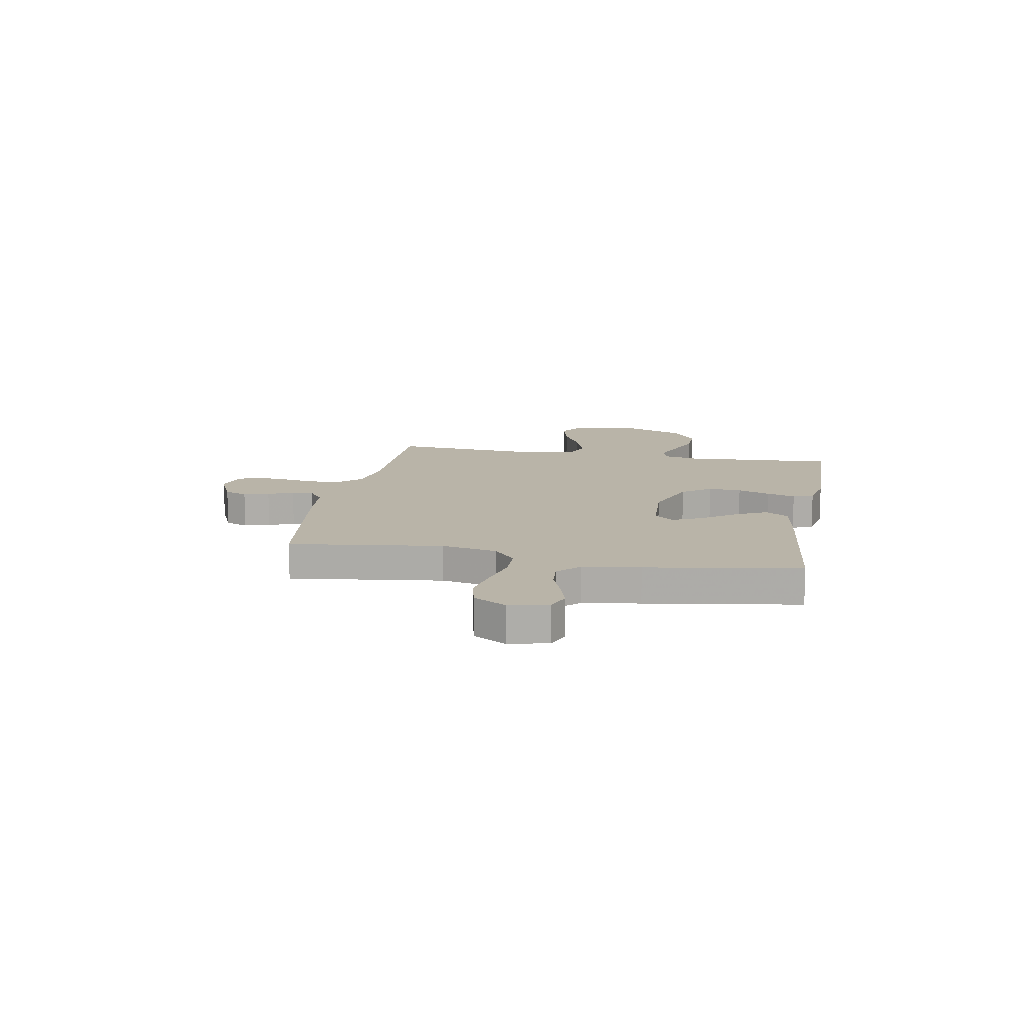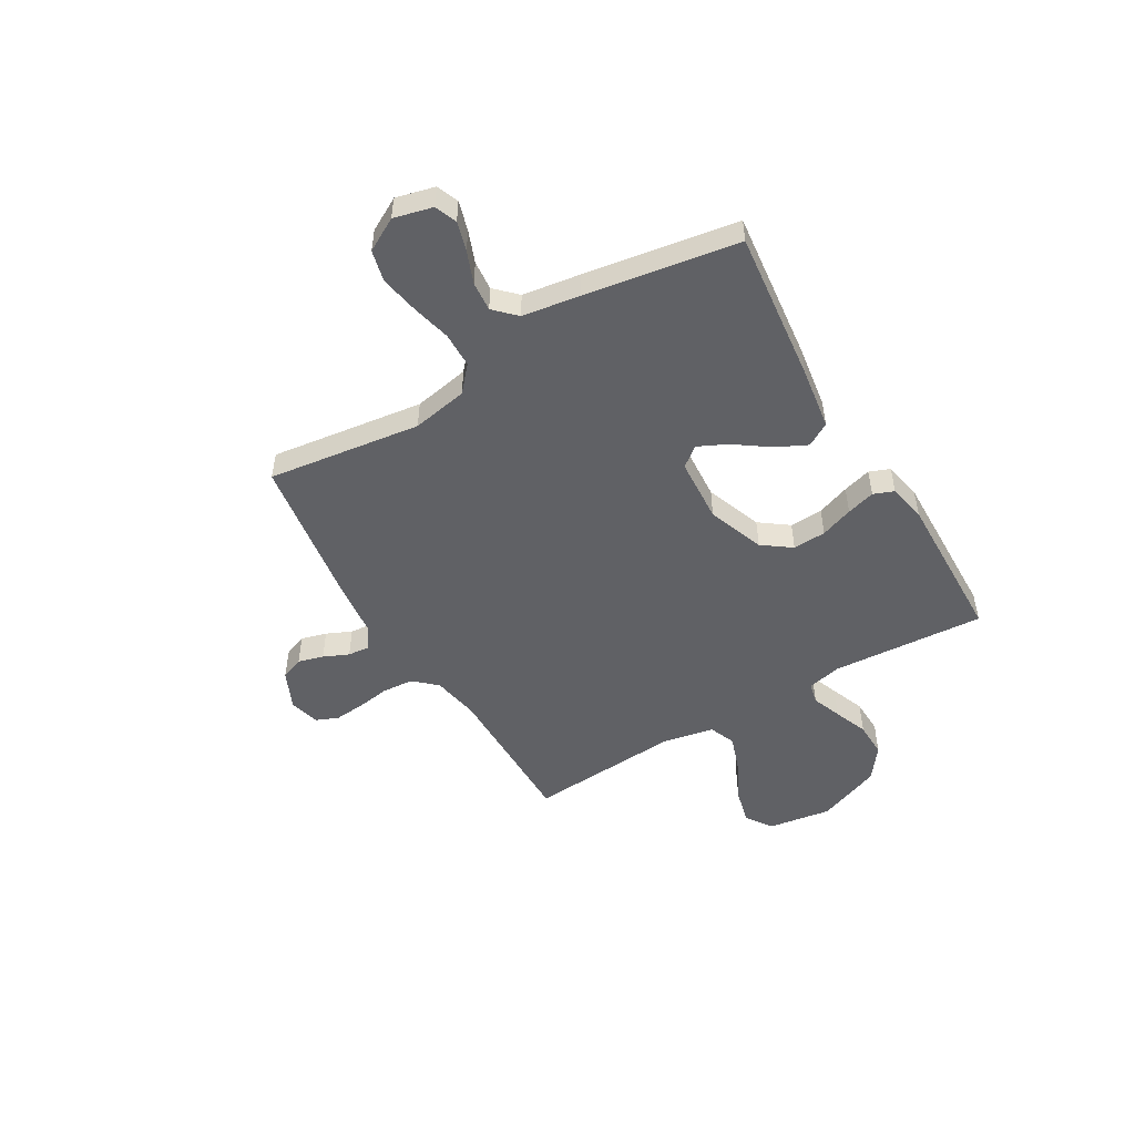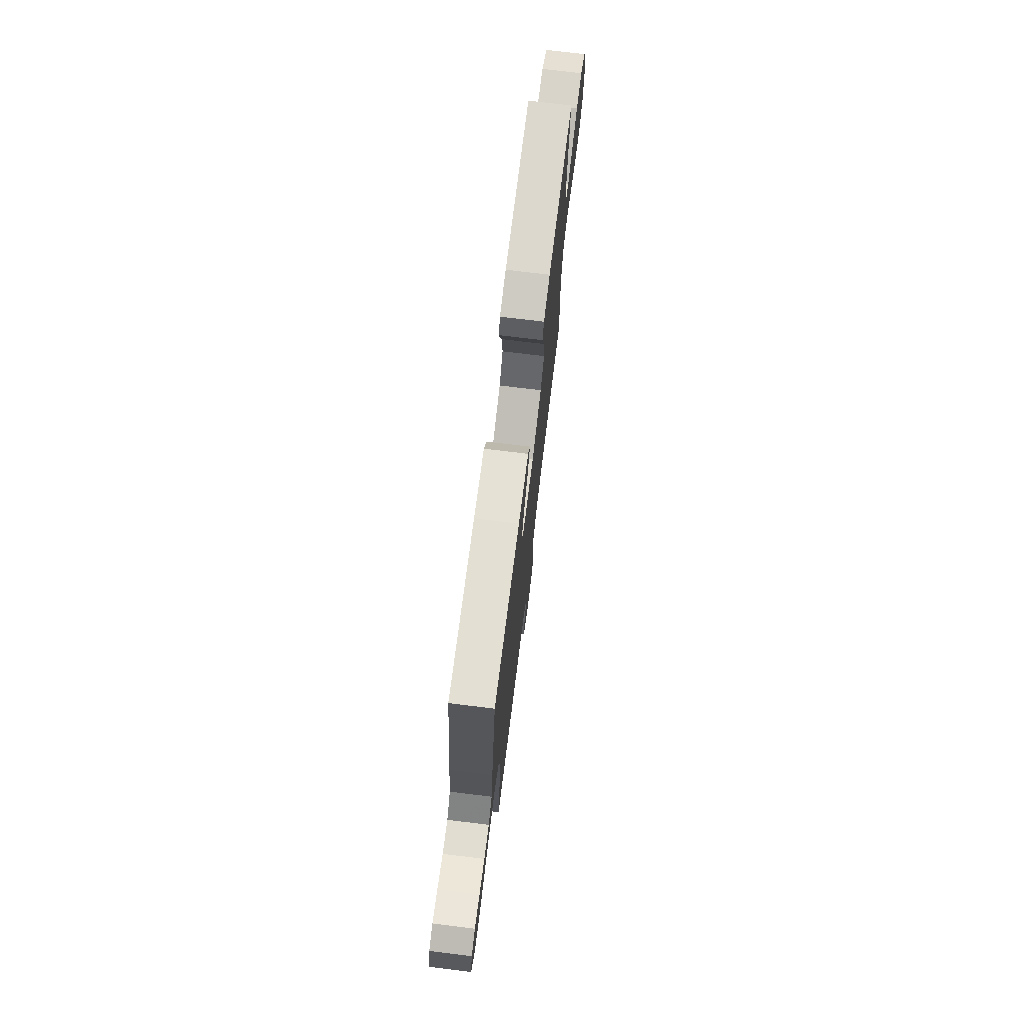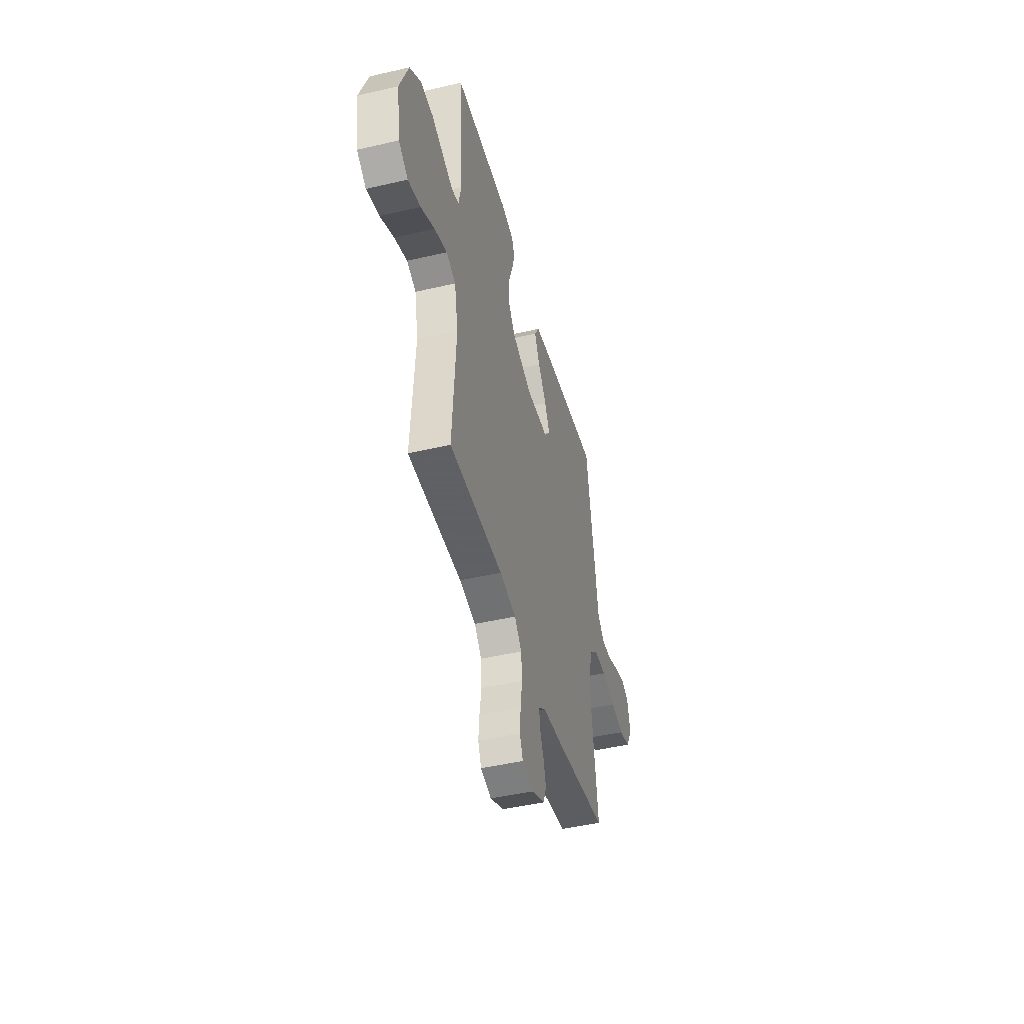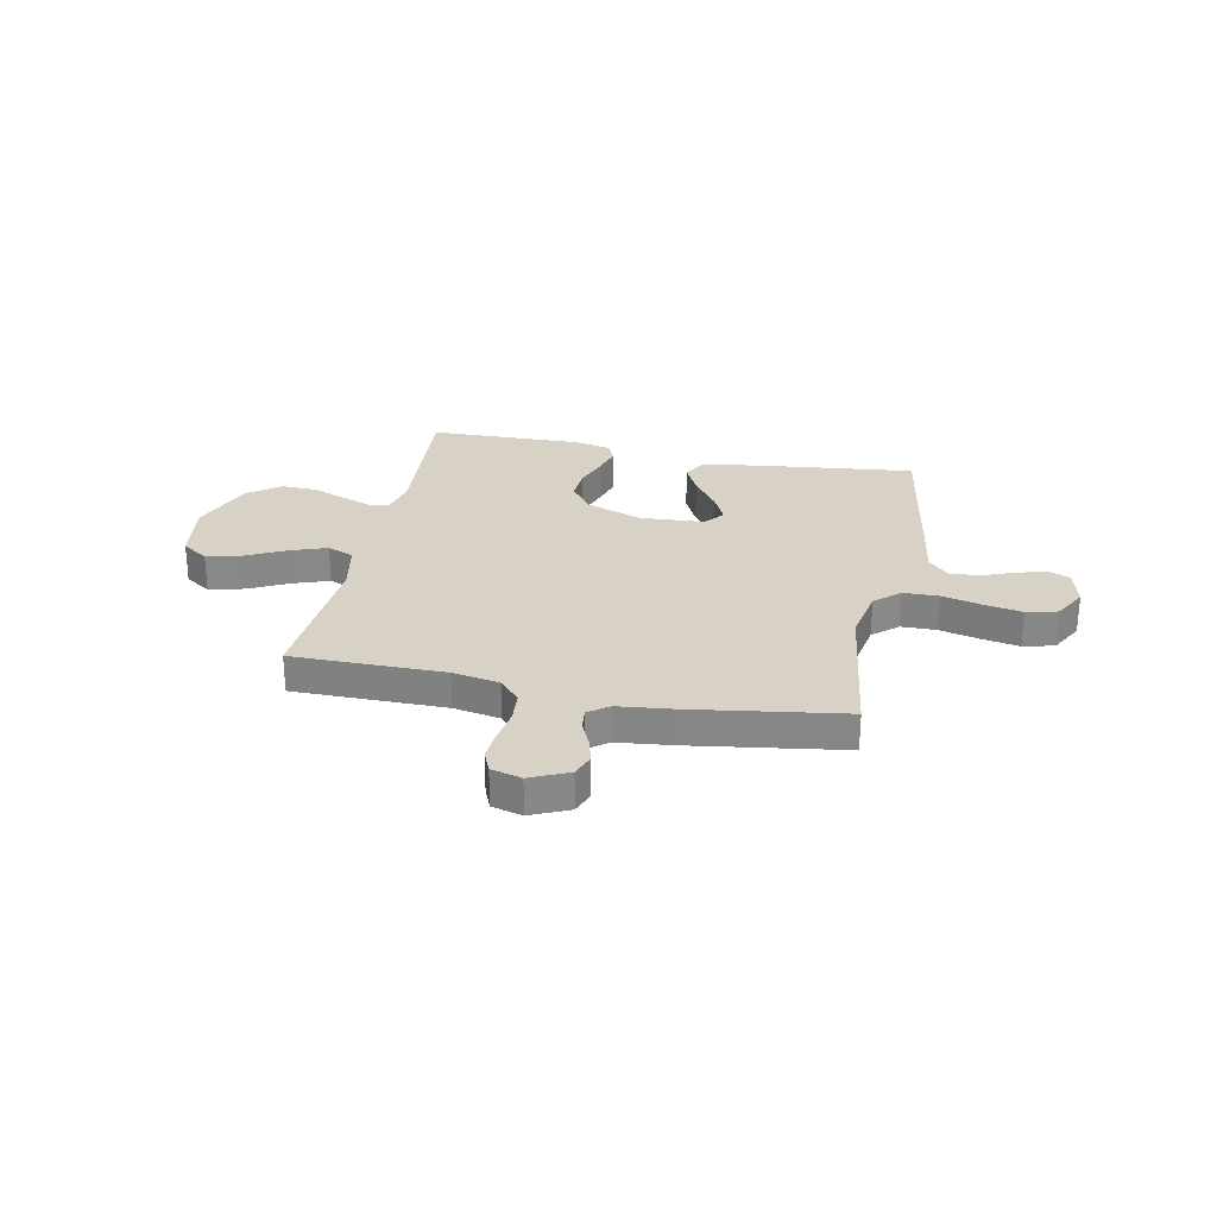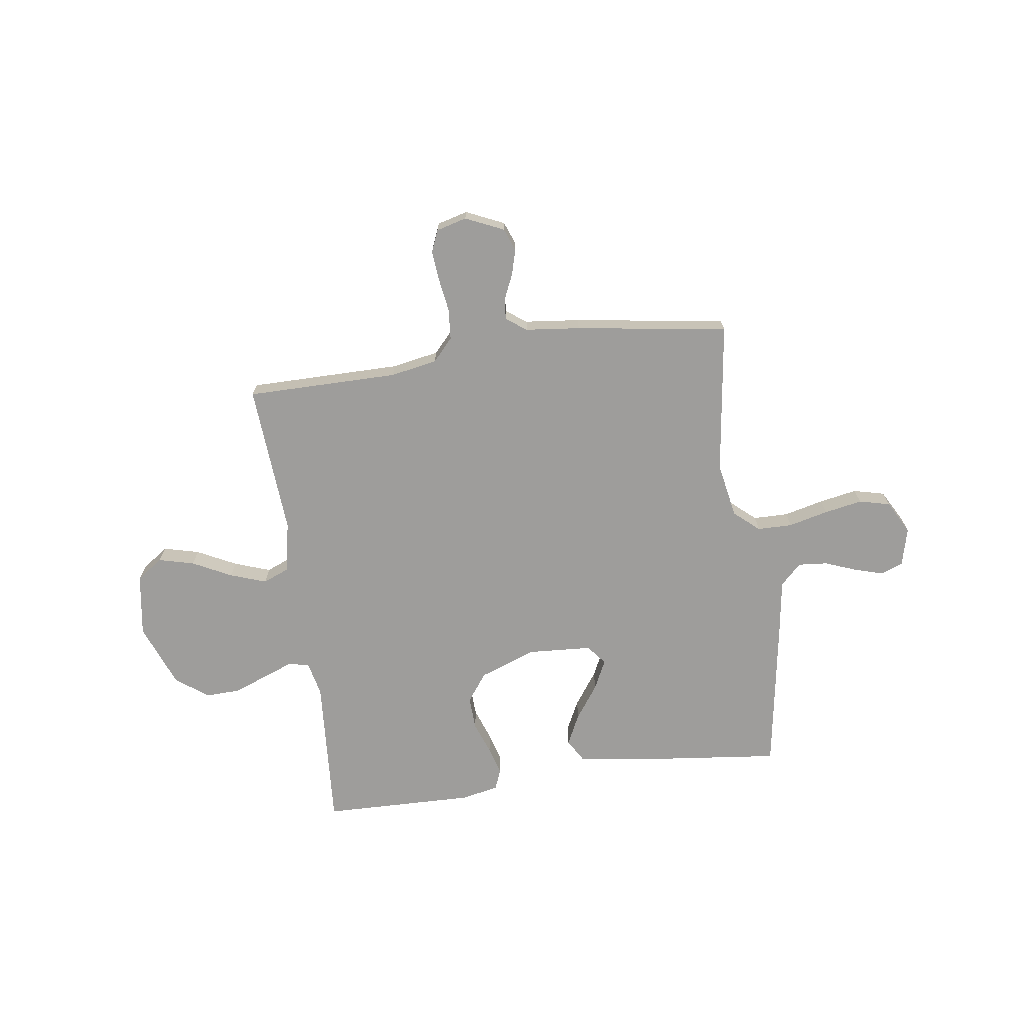
<metadata>
{"format":"obj","ext":"obj","renderer":"f3d","projection":"perspective","resolution":1024,"background":"white","views":[{"elev":13.2,"azim":-79.3,"up":"+Y"},{"elev":-50.4,"azim":-59.4,"up":"+Y"},{"elev":73.6,"azim":-83.0,"up":"+Z"},{"elev":-45.3,"azim":105.0,"up":"+Z"},{"elev":27.6,"azim":-168.5,"up":"+Y"},{"elev":-70.4,"azim":-171.9,"up":"+Y"}]}
</metadata>
<code>
v -0.5 0.07 -0.5
v -0.459 0.07 -0.2
v -0.479 0.07 -0.091
v -0.528 0.07 -0.048
v -0.597 0.07 -0.047
v -0.675 0.07 -0.066
v -0.75 0.07 -0.08
v -0.811 0.07 -0.065
v -0.847 0.07 0
v -0.828 0.07 0.076
v -0.785 0.07 0.093
v -0.727 0.07 0.076
v -0.665 0.07 0.052
v -0.607 0.07 0.047
v -0.566 0.07 0.088
v -0.549 0.07 0.2
v -0.5 0.07 0.5
v -0.2 0.07 0.466
v -0.08 0.07 0.448
v -0.053 0.07 0.402
v -0.083 0.07 0.341
v -0.13 0.07 0.275
v -0.158 0.07 0.217
v -0.127 0.07 0.178
v 0 0.07 0.17
v 0.111 0.07 0.211
v 0.152 0.07 0.267
v 0.149 0.07 0.332
v 0.126 0.07 0.396
v 0.11 0.07 0.452
v 0.126 0.07 0.492
v 0.2 0.07 0.507
v 0.5 0.07 0.5
v 0.479 0.07 0.2
v 0.494 0.07 0.132
v 0.535 0.07 0.123
v 0.593 0.07 0.145
v 0.66 0.07 0.171
v 0.729 0.07 0.173
v 0.792 0.07 0.126
v 0.841 0.07 0
v 0.822 0.07 -0.124
v 0.77 0.07 -0.16
v 0.7 0.07 -0.142
v 0.623 0.07 -0.103
v 0.552 0.07 -0.078
v 0.5 0.07 -0.099
v 0.48 0.07 -0.2
v 0.5 0.07 -0.5
v 0.2 0.07 -0.5
v 0.108 0.07 -0.517
v 0.068 0.07 -0.561
v 0.063 0.07 -0.622
v 0.073 0.07 -0.688
v 0.078 0.07 -0.747
v 0.06 0.07 -0.79
v 0 0.07 -0.806
v -0.075 0.07 -0.772
v -0.092 0.07 -0.727
v -0.078 0.07 -0.677
v -0.056 0.07 -0.628
v -0.052 0.07 -0.586
v -0.092 0.07 -0.557
v -0.2 0.07 -0.545
v -0.5 0 -0.5
v -0.459 0 -0.2
v -0.479 0 -0.091
v -0.528 0 -0.048
v -0.597 0 -0.047
v -0.675 0 -0.066
v -0.75 0 -0.08
v -0.811 0 -0.065
v -0.847 0 0
v -0.828 0 0.076
v -0.785 0 0.093
v -0.727 0 0.076
v -0.665 0 0.052
v -0.607 0 0.047
v -0.566 0 0.088
v -0.549 0 0.2
v -0.5 0 0.5
v -0.2 0 0.466
v -0.08 0 0.448
v -0.053 0 0.402
v -0.083 0 0.341
v -0.13 0 0.275
v -0.158 0 0.217
v -0.127 0 0.178
v 0 0 0.17
v 0.111 0 0.211
v 0.152 0 0.267
v 0.149 0 0.332
v 0.126 0 0.396
v 0.11 0 0.452
v 0.126 0 0.492
v 0.2 0 0.507
v 0.5 0 0.5
v 0.479 0 0.2
v 0.494 0 0.132
v 0.535 0 0.123
v 0.593 0 0.145
v 0.66 0 0.171
v 0.729 0 0.173
v 0.792 0 0.126
v 0.841 0 0
v 0.822 0 -0.124
v 0.77 0 -0.16
v 0.7 0 -0.142
v 0.623 0 -0.103
v 0.552 0 -0.078
v 0.5 0 -0.099
v 0.48 0 -0.2
v 0.5 0 -0.5
v 0.2 0 -0.5
v 0.108 0 -0.517
v 0.068 0 -0.561
v 0.063 0 -0.622
v 0.073 0 -0.688
v 0.078 0 -0.747
v 0.06 0 -0.79
v 0 0 -0.806
v -0.075 0 -0.772
v -0.092 0 -0.727
v -0.078 0 -0.677
v -0.056 0 -0.628
v -0.052 0 -0.586
v -0.092 0 -0.557
v -0.2 0 -0.545
f 63 64 1 2
f 62 63 2 3
f 58 59 60 61
f 56 57 58 61
f 56 61 62
f 53 54 55 56
f 53 56 62
f 52 53 62 3
f 48 49 50
f 47 48 50 51
f 42 43 44 45
f 42 45 46
f 41 42 46
f 40 41 46
f 37 38 39 40
f 36 37 40 46
f 35 36 46 47
f 31 32 33 34
f 28 29 30 31
f 28 31 34 35
f 19 20 21 22
f 19 22 23
f 18 19 23
f 15 16 17 18
f 15 18 23
f 14 15 23 24
f 10 11 12 13
f 8 9 10 13
f 8 13 14
f 5 6 7 8
f 5 8 14 24
f 51 52 3 4
f 47 51 4
f 27 28 35 47
f 26 27 47
f 25 26 47 4
f 4 5 24 25
f 66 65 128 127
f 67 66 127 126
f 125 124 123 122
f 125 122 121 120
f 126 125 120
f 120 119 118 117
f 126 120 117
f 67 126 117 116
f 114 113 112
f 115 114 112 111
f 109 108 107 106
f 110 109 106
f 110 106 105
f 110 105 104
f 104 103 102 101
f 110 104 101 100
f 111 110 100 99
f 98 97 96 95
f 95 94 93 92
f 99 98 95 92
f 86 85 84 83
f 87 86 83
f 87 83 82
f 82 81 80 79
f 87 82 79
f 88 87 79 78
f 77 76 75 74
f 77 74 73 72
f 78 77 72
f 72 71 70 69
f 88 78 72 69
f 68 67 116 115
f 68 115 111
f 111 99 92 91
f 111 91 90
f 68 111 90 89
f 89 88 69 68
f 1 65 66 2
f 2 66 67 3
f 3 67 68 4
f 4 68 69 5
f 5 69 70 6
f 6 70 71 7
f 7 71 72 8
f 8 72 73 9
f 9 73 74 10
f 10 74 75 11
f 11 75 76 12
f 12 76 77 13
f 13 77 78 14
f 14 78 79 15
f 15 79 80 16
f 16 80 81 17
f 17 81 82 18
f 18 82 83 19
f 19 83 84 20
f 20 84 85 21
f 21 85 86 22
f 22 86 87 23
f 23 87 88 24
f 24 88 89 25
f 25 89 90 26
f 26 90 91 27
f 27 91 92 28
f 28 92 93 29
f 29 93 94 30
f 30 94 95 31
f 31 95 96 32
f 32 96 97 33
f 33 97 98 34
f 34 98 99 35
f 35 99 100 36
f 36 100 101 37
f 37 101 102 38
f 38 102 103 39
f 39 103 104 40
f 40 104 105 41
f 41 105 106 42
f 42 106 107 43
f 43 107 108 44
f 44 108 109 45
f 45 109 110 46
f 46 110 111 47
f 47 111 112 48
f 48 112 113 49
f 49 113 114 50
f 50 114 115 51
f 51 115 116 52
f 52 116 117 53
f 53 117 118 54
f 54 118 119 55
f 55 119 120 56
f 56 120 121 57
f 57 121 122 58
f 58 122 123 59
f 59 123 124 60
f 60 124 125 61
f 61 125 126 62
f 62 126 127 63
f 63 127 128 64
f 64 128 65 1

</code>
